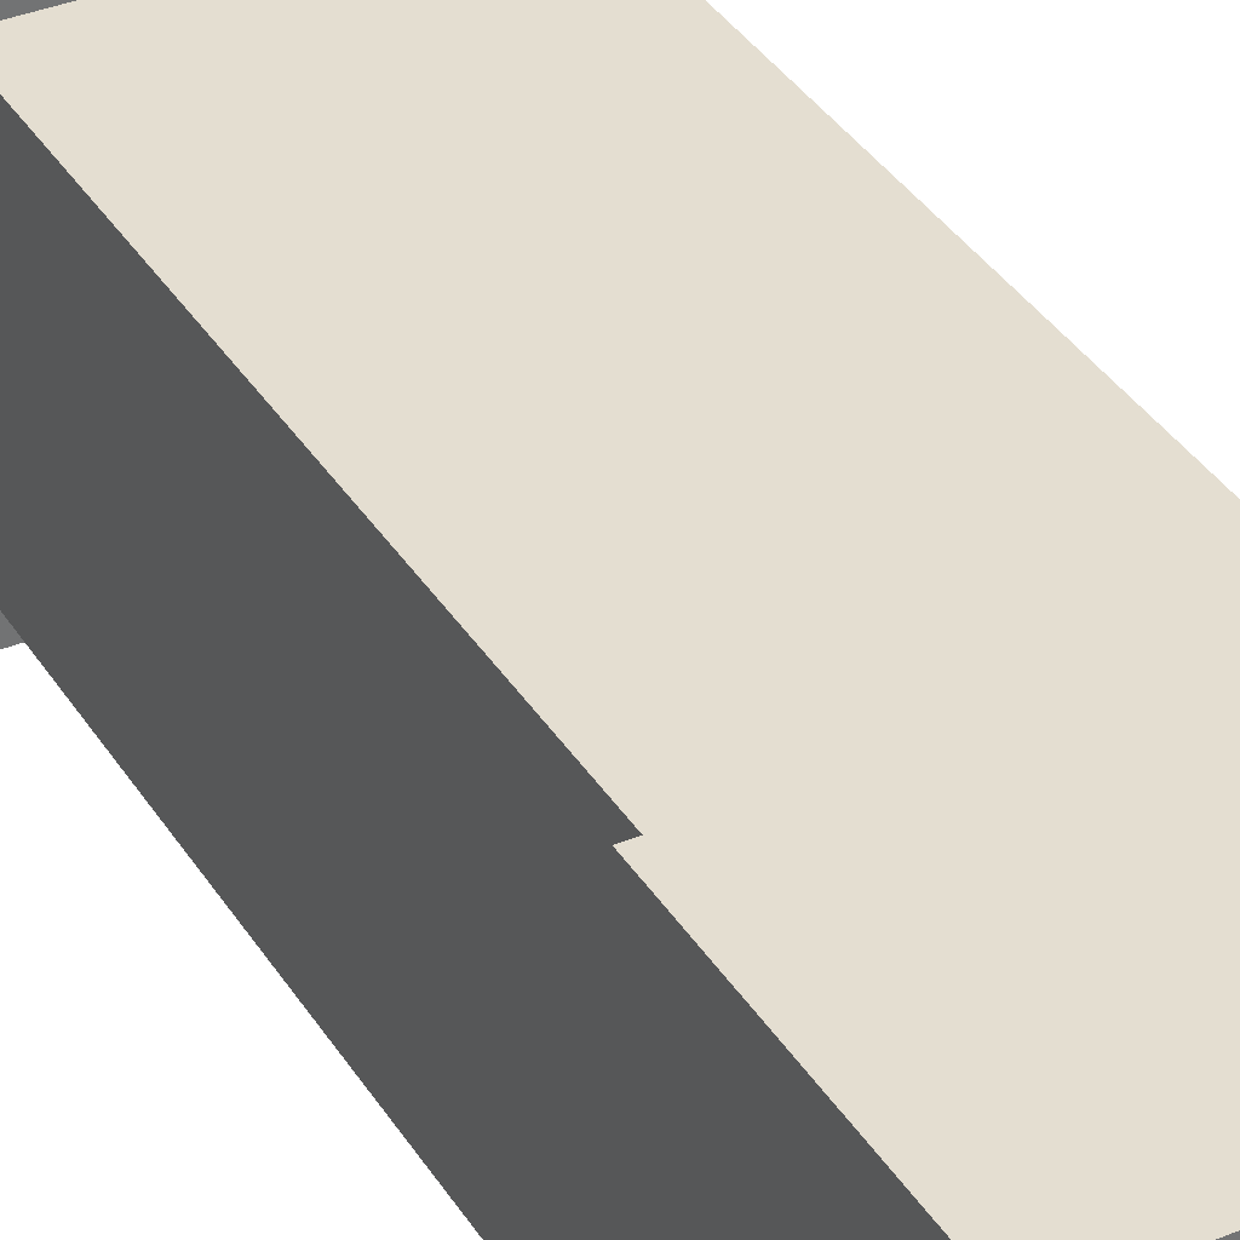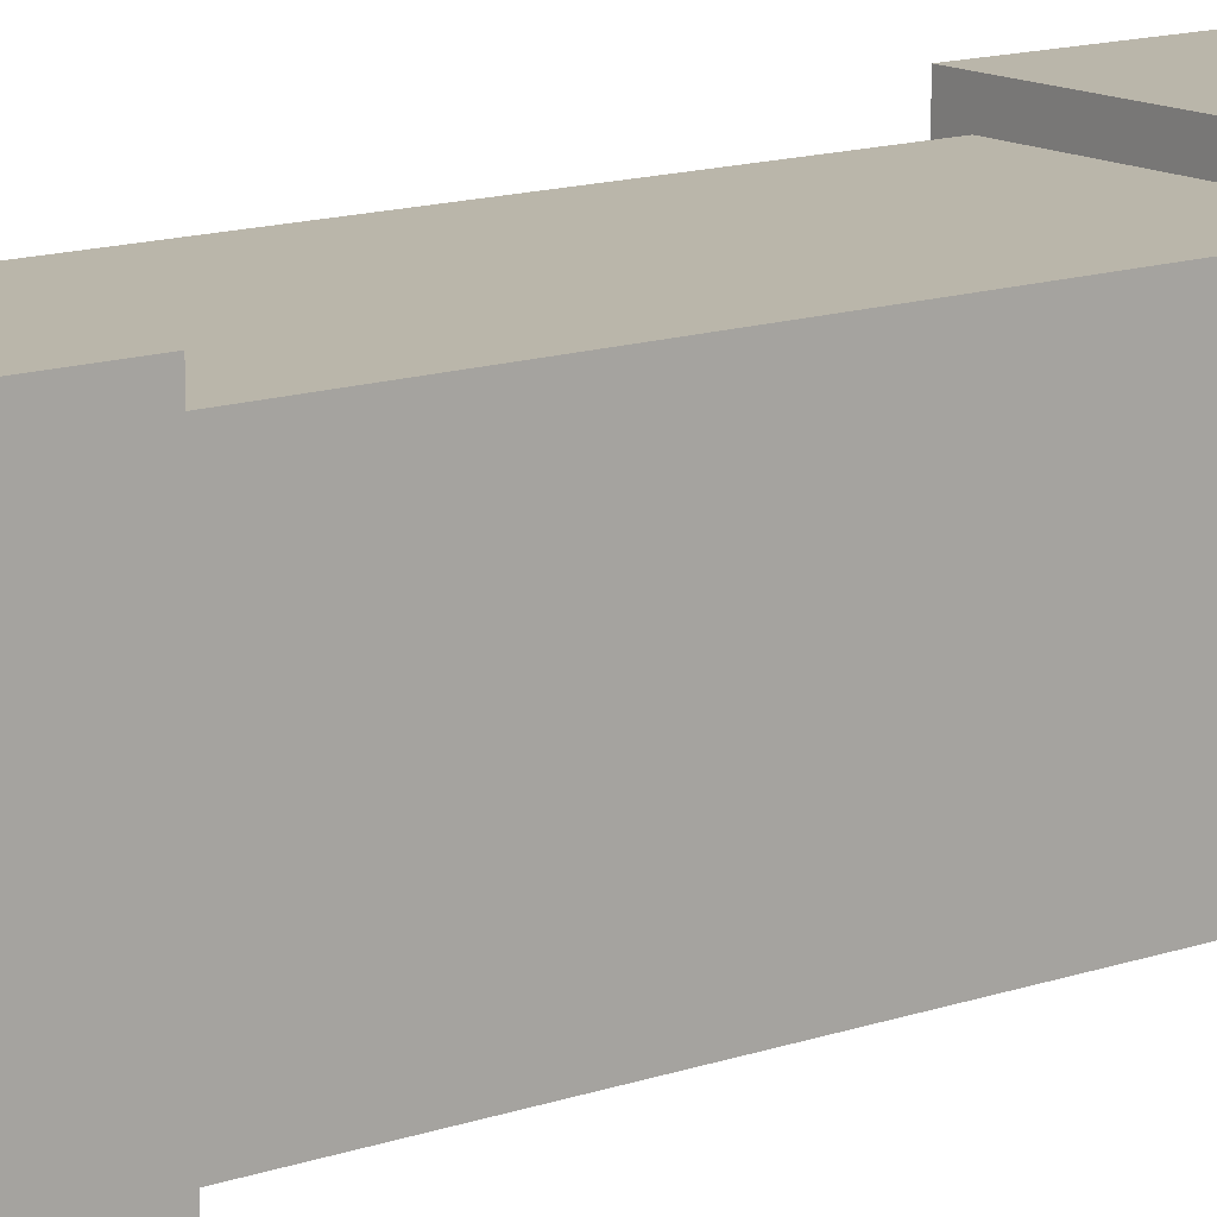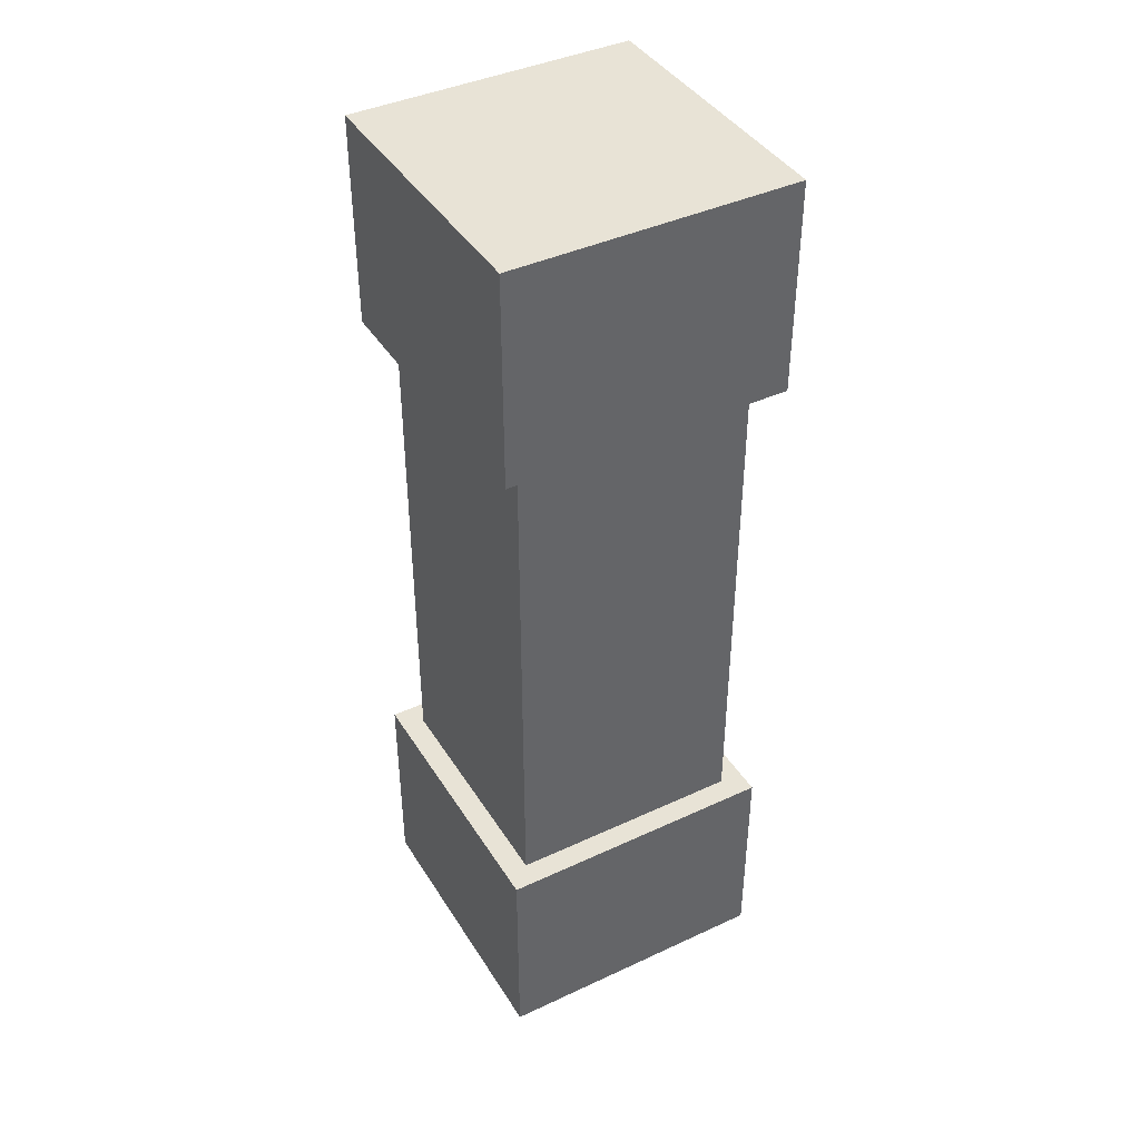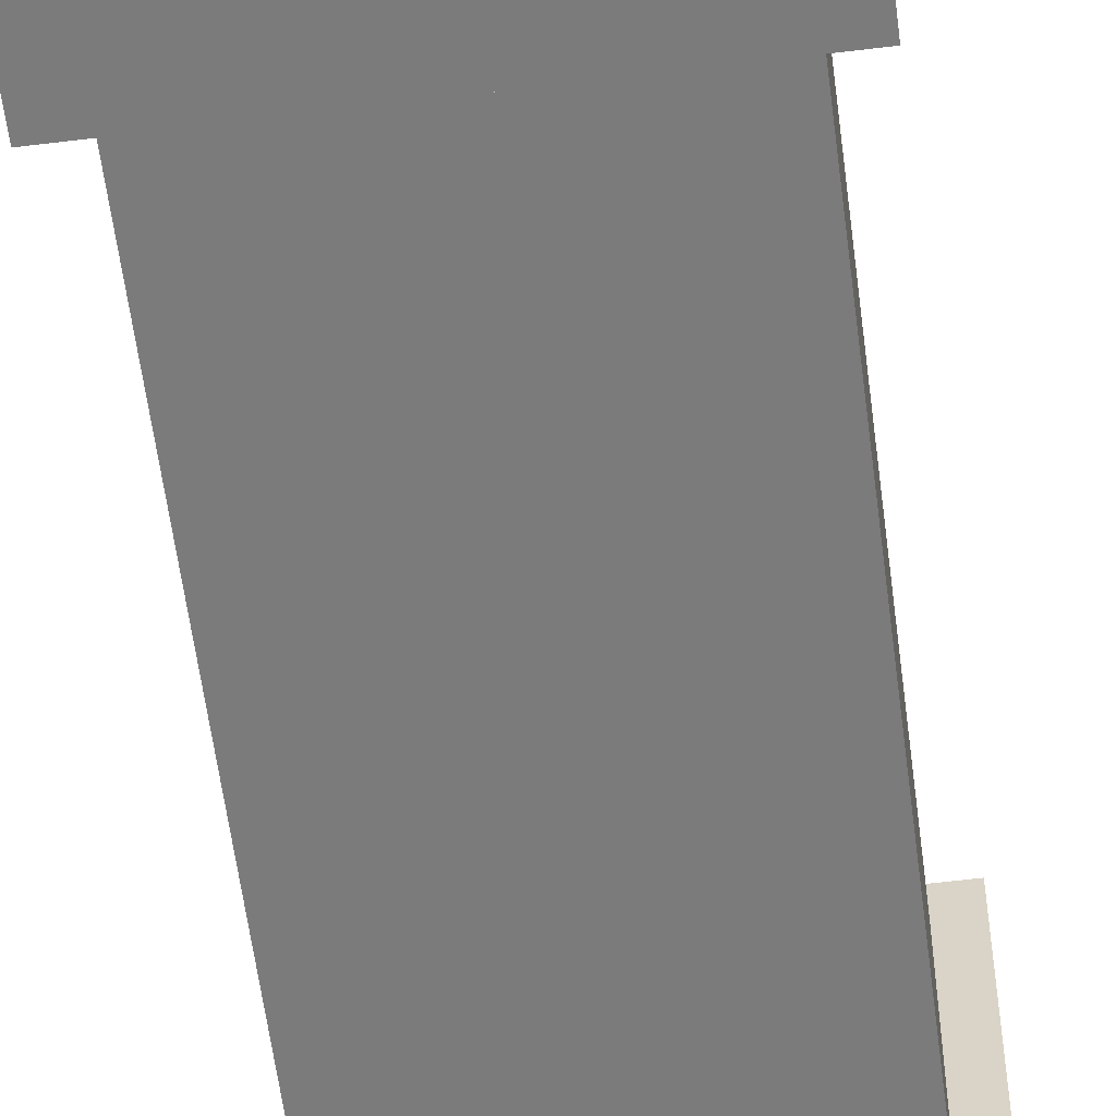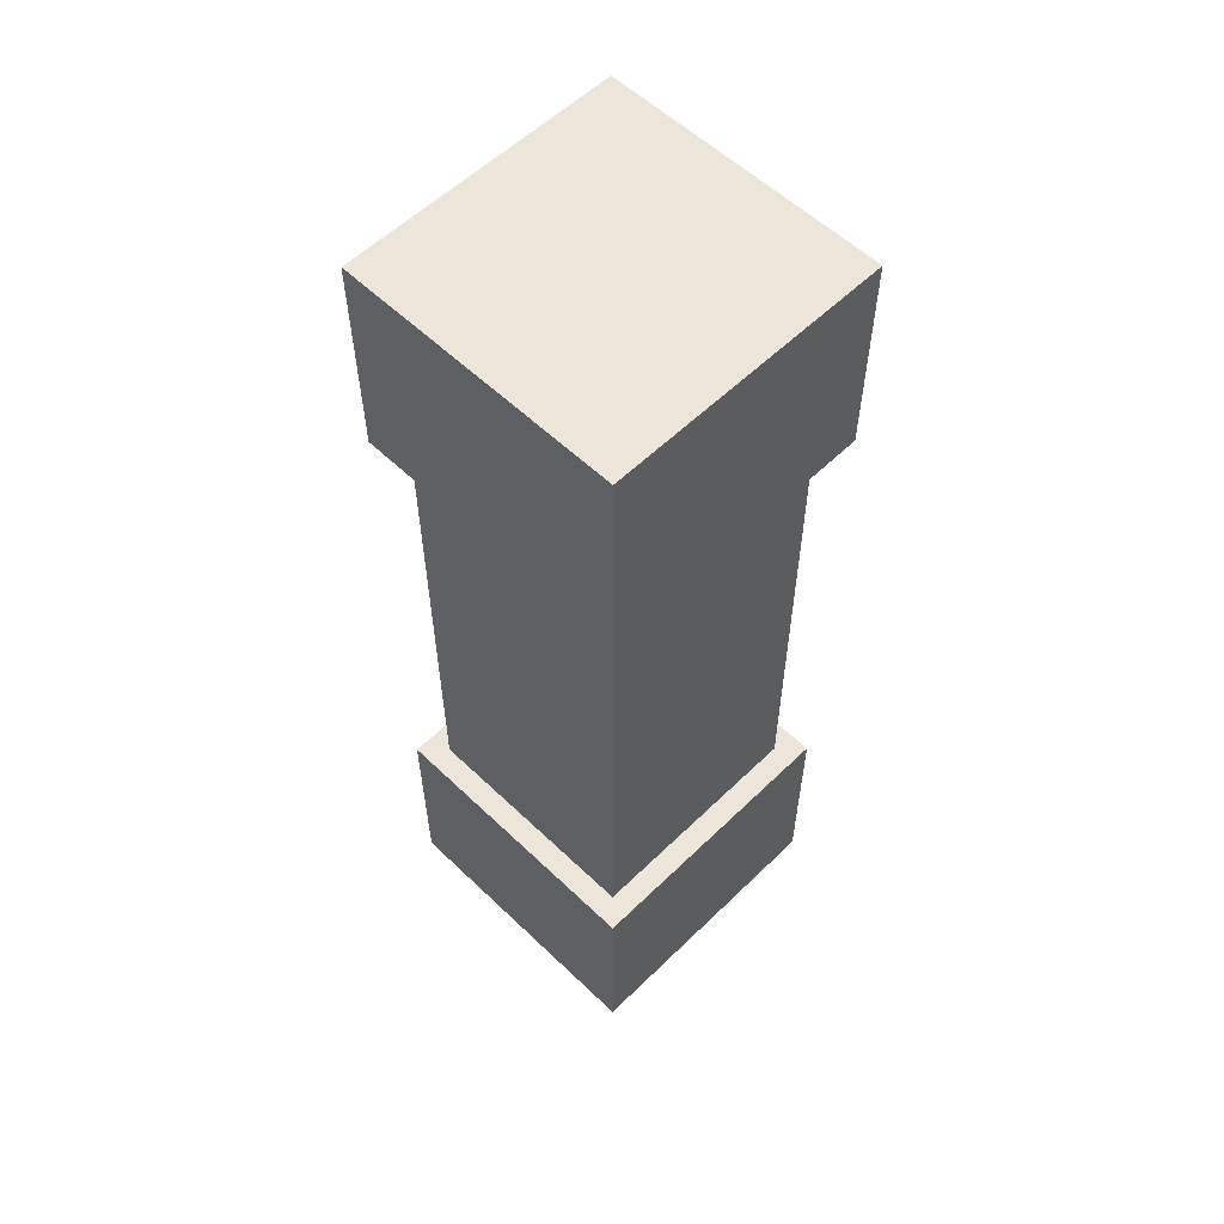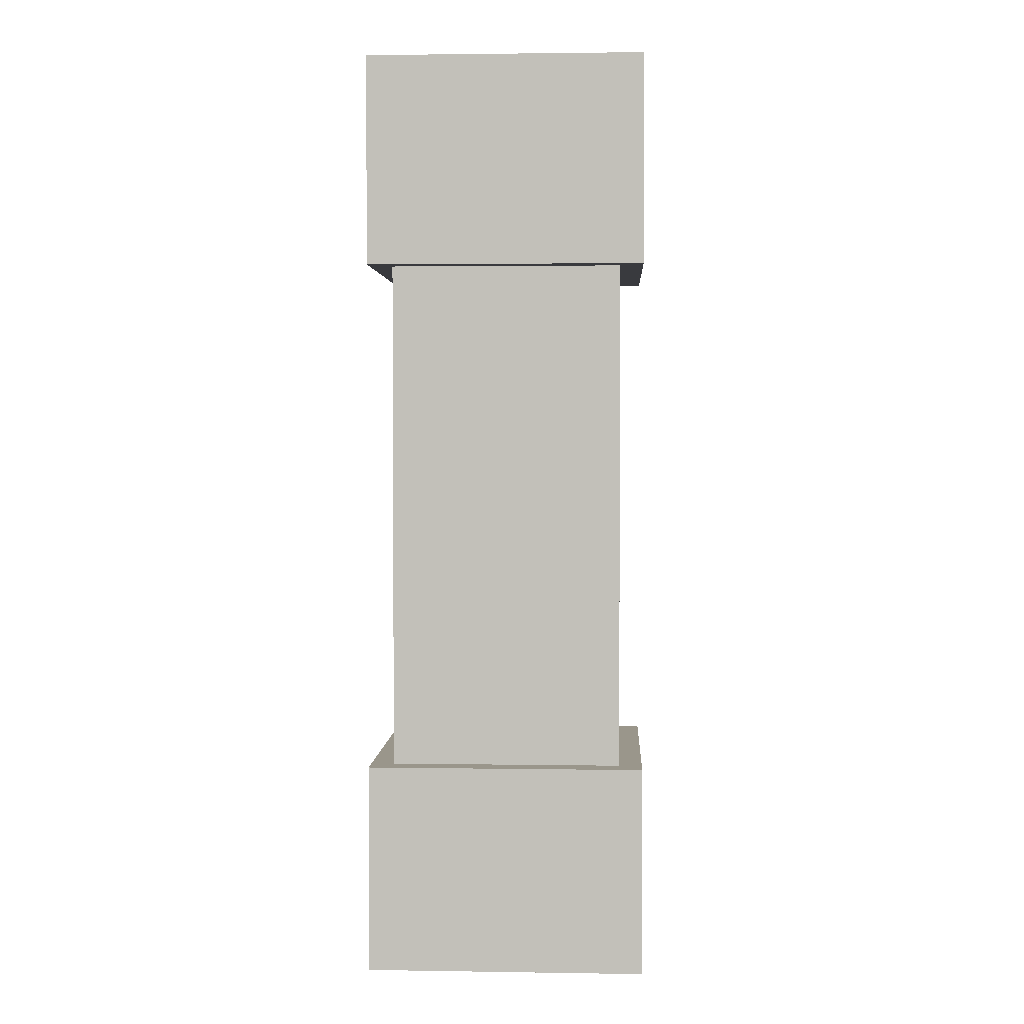
<metadata>
{"format":"obj","ext":"obj","renderer":"f3d","projection":"perspective","resolution":1024,"background":"white","views":[{"elev":36.4,"azim":151.8,"up":"+Z"},{"elev":13.8,"azim":52.5,"up":"+Z"},{"elev":41.4,"azim":60.6,"up":"+Y"},{"elev":-58.5,"azim":7.3,"up":"+Z"},{"elev":57.2,"azim":44.8,"up":"+Y"},{"elev":2.4,"azim":3.0,"up":"+Y"}]}
</metadata>
<code>
g pillar
v -6 0 6
v -6 0 -6
v -6 7 6
v -6 7 3
v -6 7 2
v -6 7 -2
v -6 7 -3
v -6 7 -6
v -6 8 6
v -6 8 3
v -6 8 2
v -6 8 -2
v -6 8 -3
v -6 8 -6
v -6 9 6
v -6 9 -6
v -6 31 6
v -6 31 -6
v -6 32 6
v -6 32 3
v -6 32 2
v -6 32 -2
v -6 32 -3
v -6 32 -6
v -6 33 6
v -6 33 3
v -6 33 2
v -6 33 -2
v -6 33 -3
v -6 33 -6
v -6 40 6
v -6 40 -6
v -5 9 5
v -5 9 -5
v -5 18 3
v -5 18 2
v -5 18 -2
v -5 18 -3
v -5 28 3
v -5 28 2
v -5 28 -2
v -5 28 -3
v -5 31 5
v -5 31 -5
v 5 9 5
v 5 9 -5
v 5 18 3
v 5 18 2
v 5 18 -2
v 5 18 -3
v 5 28 3
v 5 28 2
v 5 28 -2
v 5 28 -3
v 5 31 5
v 5 31 -5
v 6 0 6
v 6 0 -6
v 6 7 6
v 6 7 3
v 6 7 2
v 6 7 -2
v 6 7 -3
v 6 7 -6
v 6 8 6
v 6 8 3
v 6 8 2
v 6 8 -2
v 6 8 -3
v 6 8 -6
v 6 9 6
v 6 9 -6
v 6 31 6
v 6 31 -6
v 6 32 6
v 6 32 3
v 6 32 2
v 6 32 -2
v 6 32 -3
v 6 32 -6
v 6 33 6
v 6 33 3
v 6 33 2
v 6 33 -2
v 6 33 -3
v 6 33 -6
v 6 40 6
v 6 40 -6
v -6 0 6
v -6 7 6
v -6 8 6
v -6 9 6
v -6 31 6
v -6 32 6
v -6 33 6
v -6 40 6
v -3 7 6
v -3 8 6
v -3 32 6
v -3 33 6
v -2 7 6
v -2 8 6
v -2 32 6
v -2 33 6
v 2 7 6
v 2 8 6
v 2 32 6
v 2 33 6
v 3 7 6
v 3 8 6
v 3 32 6
v 3 33 6
v 6 0 6
v 6 7 6
v 6 8 6
v 6 9 6
v 6 31 6
v 6 32 6
v 6 33 6
v 6 40 6
v -5 9 5
v -5 31 5
v -3 18 5
v -3 28 5
v -2 18 5
v -2 28 5
v 2 18 5
v 2 28 5
v 3 18 5
v 3 28 5
v 5 9 5
v 5 31 5
v -5 9 -5
v -5 31 -5
v -3 18 -5
v -3 28 -5
v -2 18 -5
v -2 28 -5
v 2 18 -5
v 2 28 -5
v 3 18 -5
v 3 28 -5
v 5 9 -5
v 5 31 -5
v -6 0 -6
v -6 7 -6
v -6 8 -6
v -6 9 -6
v -6 31 -6
v -6 32 -6
v -6 33 -6
v -6 40 -6
v -3 7 -6
v -3 8 -6
v -3 32 -6
v -3 33 -6
v -2 7 -6
v -2 8 -6
v -2 32 -6
v -2 33 -6
v 2 7 -6
v 2 8 -6
v 2 32 -6
v 2 33 -6
v 3 7 -6
v 3 8 -6
v 3 32 -6
v 3 33 -6
v 6 0 -6
v 6 7 -6
v 6 8 -6
v 6 9 -6
v 6 31 -6
v 6 32 -6
v 6 33 -6
v 6 40 -6
v -6 0 6
v 6 0 6
v -6 0 -6
v 6 0 -6
v -6 31 6
v 6 31 6
v -5 31 5
v 5 31 5
v -5 31 -5
v 5 31 -5
v -6 31 -6
v 6 31 -6
v -6 9 6
v 6 9 6
v -5 9 5
v 5 9 5
v -5 9 -5
v 5 9 -5
v -6 9 -6
v 6 9 -6
v -6 40 6
v 6 40 6
v -6 40 -6
v 6 40 -6
f 3 2 1
f 4 2 3
f 5 2 4
f 6 2 5
f 7 2 6
f 8 2 7
f 9 4 3
f 10 5 4
f 10 4 9
f 11 6 5
f 11 5 10
f 12 7 6
f 12 6 11
f 13 8 7
f 13 7 12
f 14 8 13
f 15 10 9
f 15 11 10
f 15 14 13
f 15 13 12
f 15 12 11
f 16 14 15
f 19 18 17
f 20 18 19
f 21 18 20
f 22 18 21
f 23 18 22
f 24 18 23
f 25 20 19
f 26 21 20
f 26 20 25
f 27 22 21
f 27 21 26
f 28 23 22
f 28 22 27
f 29 24 23
f 29 23 28
f 30 24 29
f 31 26 25
f 31 27 26
f 31 30 29
f 31 29 28
f 31 28 27
f 32 30 31
f 35 34 33
f 36 34 35
f 37 34 36
f 38 34 37
f 39 35 33
f 39 36 35
f 40 37 36
f 40 36 39
f 41 38 37
f 41 37 40
f 42 34 38
f 42 38 41
f 43 41 40
f 43 40 39
f 43 42 41
f 43 39 33
f 44 34 42
f 44 42 43
f 45 46 47
f 47 46 48
f 48 46 49
f 49 46 50
f 45 47 51
f 47 48 51
f 48 49 52
f 51 48 52
f 49 50 53
f 52 49 53
f 50 46 54
f 53 50 54
f 52 53 55
f 51 52 55
f 53 54 55
f 45 51 55
f 54 46 56
f 55 54 56
f 57 58 59
f 59 58 60
f 60 58 61
f 61 58 62
f 62 58 63
f 63 58 64
f 59 60 65
f 60 61 66
f 65 60 66
f 61 62 67
f 66 61 67
f 62 63 68
f 67 62 68
f 63 64 69
f 68 63 69
f 69 64 70
f 65 66 71
f 66 67 71
f 69 70 71
f 68 69 71
f 67 68 71
f 71 70 72
f 73 74 75
f 75 74 76
f 76 74 77
f 77 74 78
f 78 74 79
f 79 74 80
f 75 76 81
f 76 77 82
f 81 76 82
f 77 78 83
f 82 77 83
f 78 79 84
f 83 78 84
f 79 80 85
f 84 79 85
f 85 80 86
f 81 82 87
f 82 83 87
f 85 86 87
f 84 85 87
f 83 84 87
f 87 86 88
f 97 90 89
f 97 91 90
f 98 92 91
f 98 91 97
f 99 95 94
f 99 94 93
f 100 96 95
f 100 95 99
f 101 97 89
f 101 98 97
f 102 92 98
f 102 98 101
f 103 99 93
f 103 100 99
f 104 96 100
f 104 100 103
f 105 101 89
f 105 102 101
f 106 92 102
f 106 102 105
f 107 103 93
f 107 104 103
f 108 96 104
f 108 104 107
f 109 105 89
f 109 106 105
f 110 92 106
f 110 106 109
f 111 107 93
f 111 108 107
f 112 96 108
f 112 108 111
f 113 109 89
f 114 110 109
f 114 109 113
f 115 92 110
f 115 110 114
f 116 92 115
f 117 111 93
f 118 112 111
f 118 111 117
f 119 96 112
f 119 112 118
f 120 96 119
f 123 122 121
f 124 122 123
f 125 123 121
f 125 124 123
f 126 122 124
f 126 124 125
f 127 125 121
f 127 126 125
f 128 122 126
f 128 126 127
f 129 127 121
f 129 128 127
f 130 122 128
f 130 128 129
f 131 129 121
f 131 130 129
f 132 122 130
f 132 130 131
f 133 134 135
f 135 134 136
f 133 135 137
f 135 136 137
f 136 134 138
f 137 136 138
f 133 137 139
f 137 138 139
f 138 134 140
f 139 138 140
f 133 139 141
f 139 140 141
f 140 134 142
f 141 140 142
f 133 141 143
f 141 142 143
f 142 134 144
f 143 142 144
f 145 146 153
f 146 147 153
f 147 148 154
f 153 147 154
f 150 151 155
f 149 150 155
f 151 152 156
f 155 151 156
f 145 153 157
f 153 154 157
f 154 148 158
f 157 154 158
f 149 155 159
f 155 156 159
f 156 152 160
f 159 156 160
f 145 157 161
f 157 158 161
f 158 148 162
f 161 158 162
f 149 159 163
f 159 160 163
f 160 152 164
f 163 160 164
f 145 161 165
f 161 162 165
f 162 148 166
f 165 162 166
f 149 163 167
f 163 164 167
f 164 152 168
f 167 164 168
f 145 165 169
f 165 166 170
f 169 165 170
f 166 148 171
f 170 166 171
f 171 148 172
f 149 167 173
f 167 168 174
f 173 167 174
f 168 152 175
f 174 168 175
f 175 152 176
f 179 178 177
f 180 178 179
f 183 182 181
f 184 182 183
f 185 183 181
f 186 182 184
f 187 185 181
f 187 186 185
f 188 182 186
f 188 186 187
f 189 190 191
f 191 190 192
f 189 191 193
f 192 190 194
f 189 193 195
f 193 194 195
f 194 190 196
f 195 194 196
f 197 198 199
f 199 198 200

</code>
